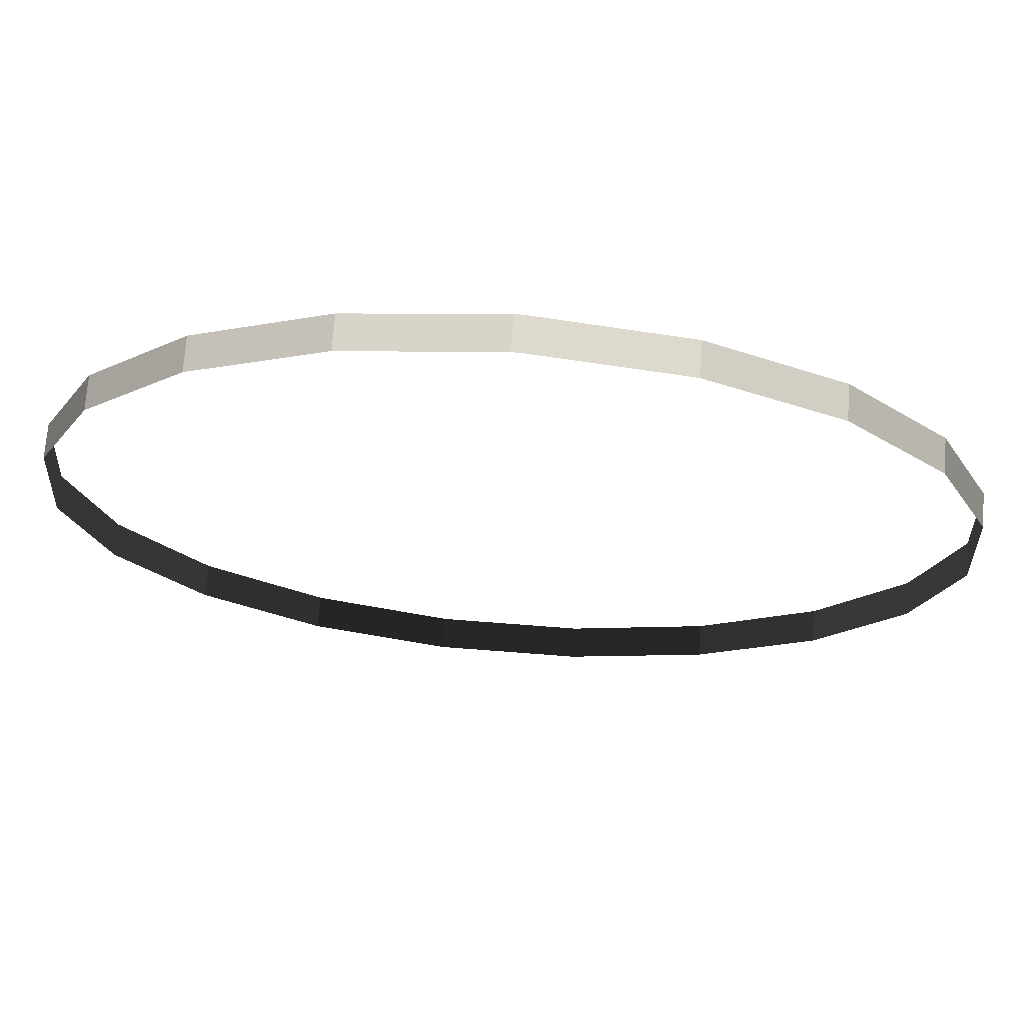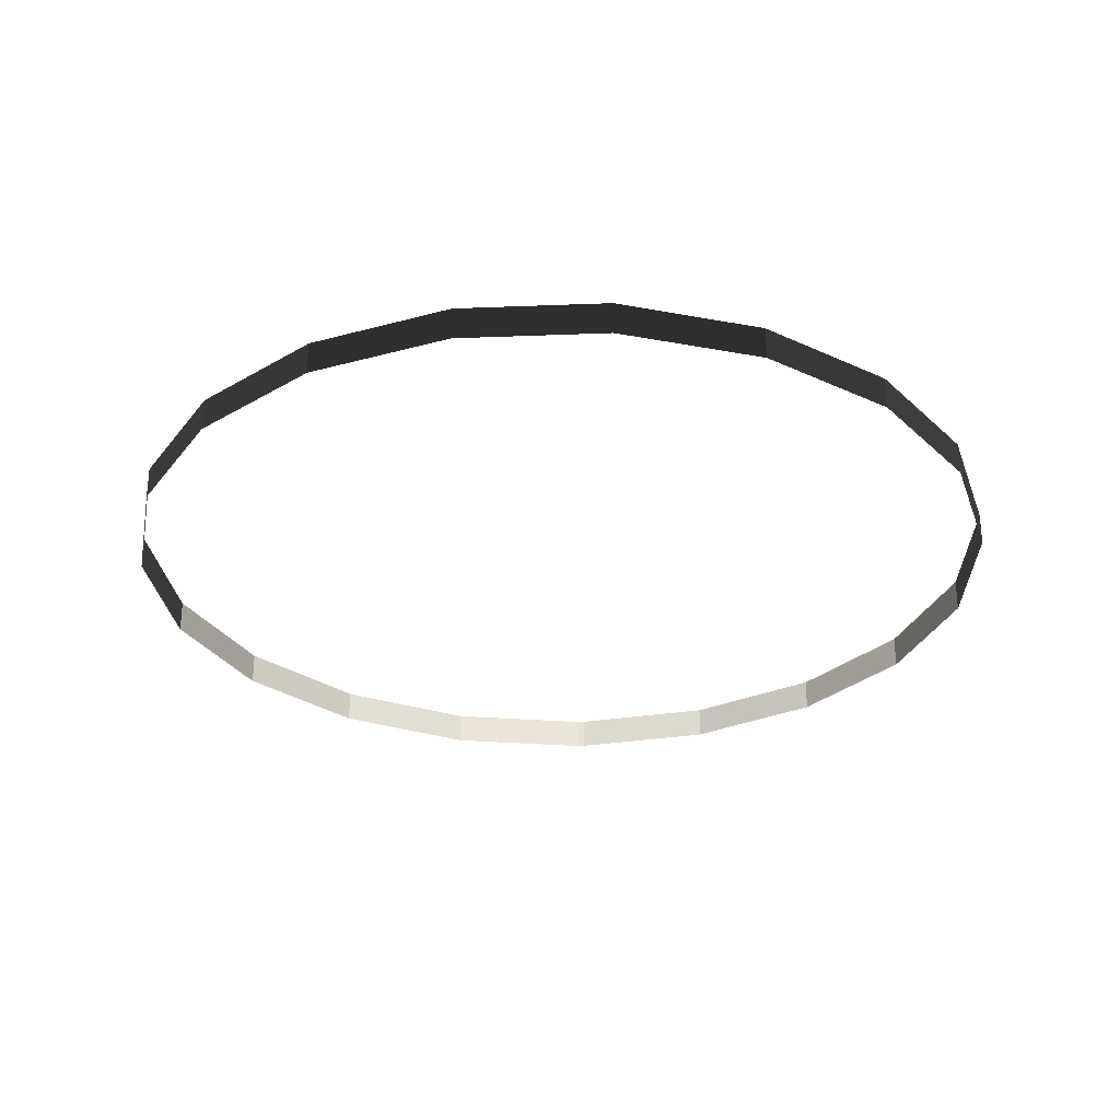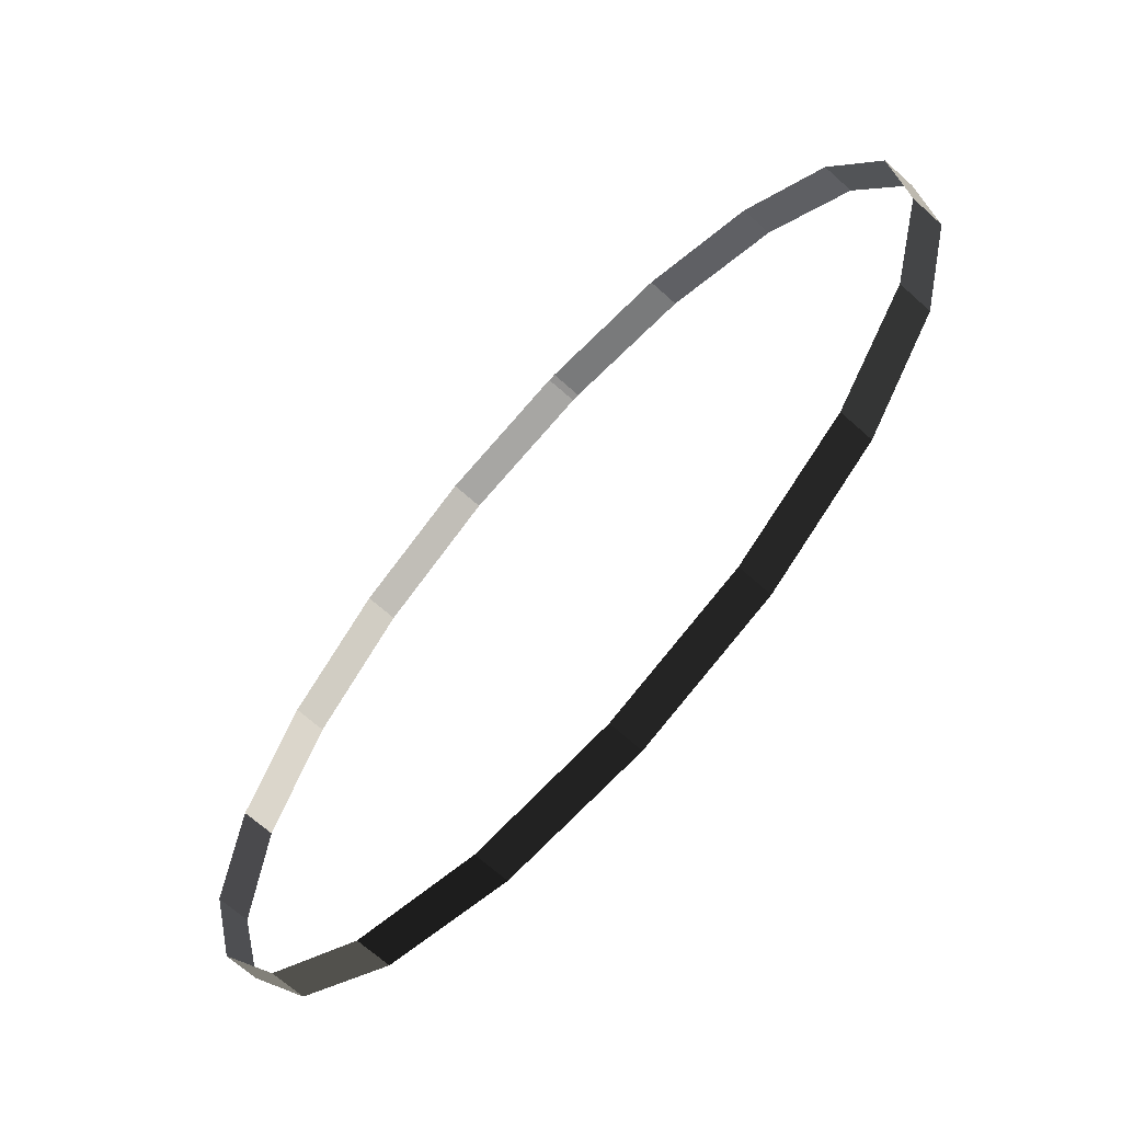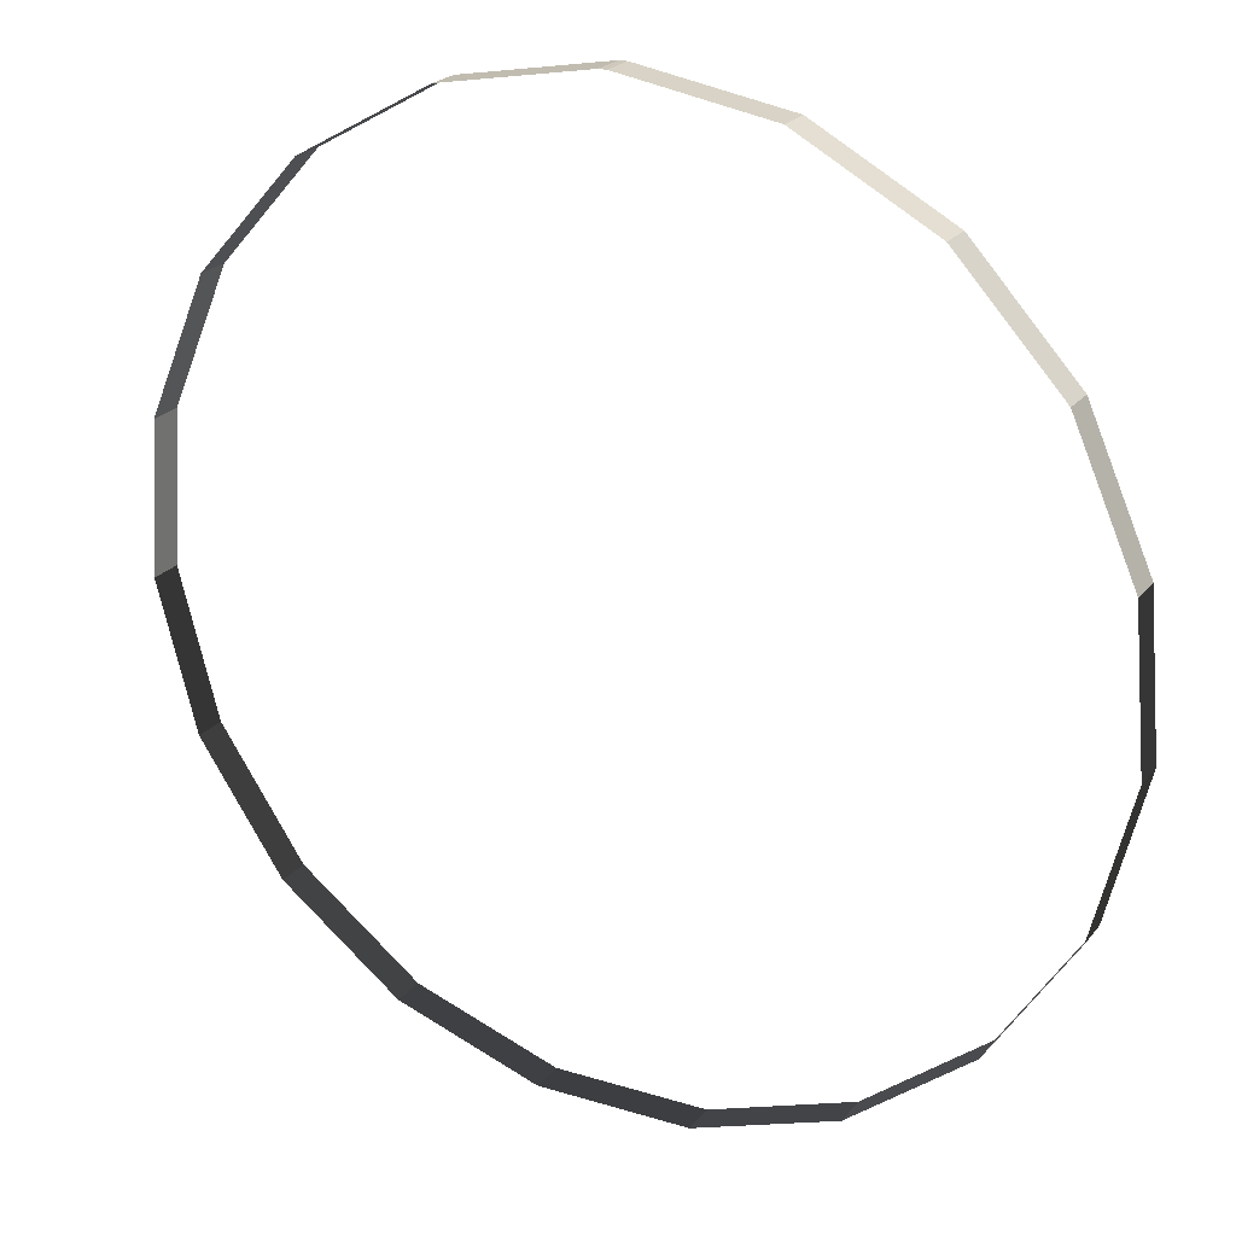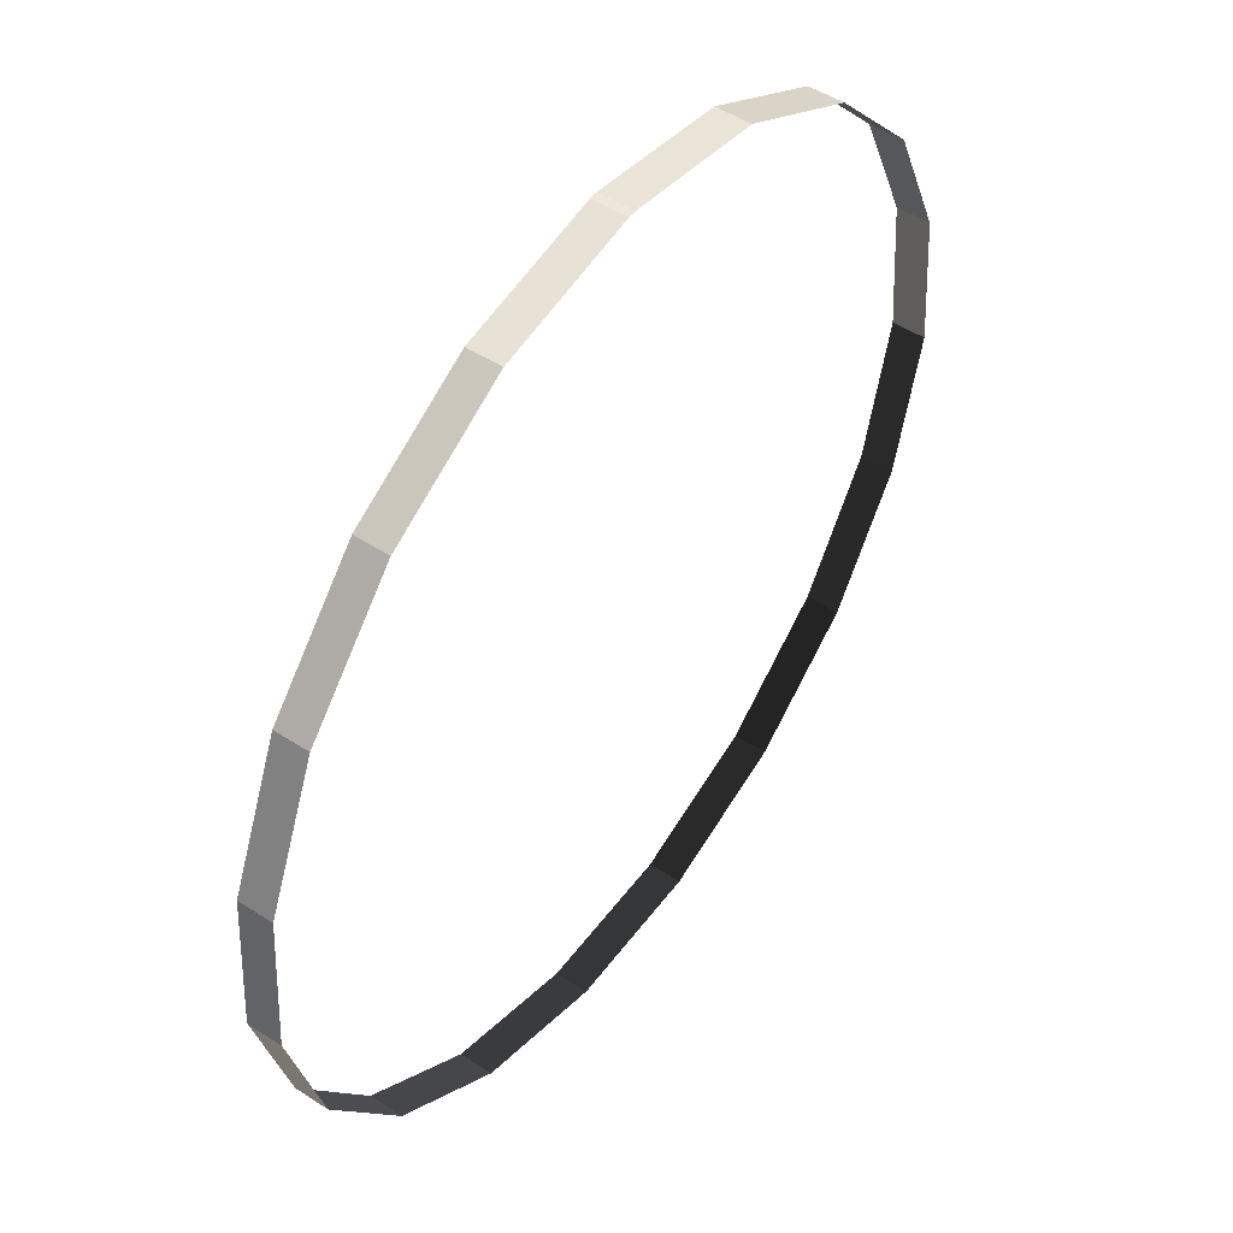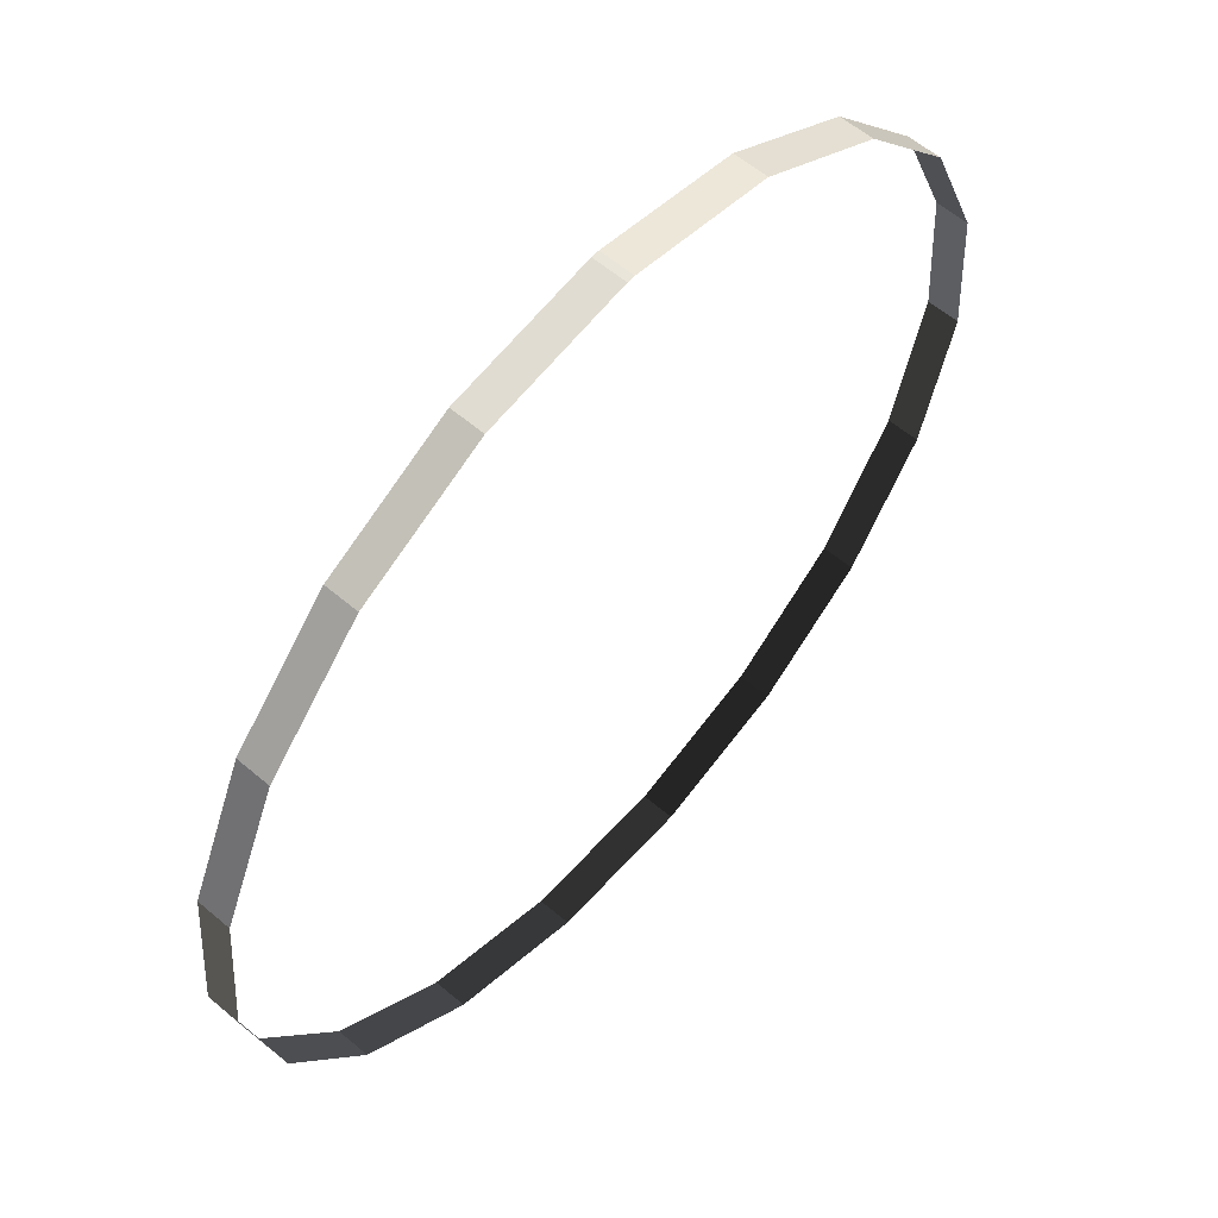
<metadata>
{"format":"obj","ext":"obj","renderer":"f3d","projection":"perspective","resolution":1024,"background":"white","views":[{"elev":71.3,"azim":4.3,"up":"+Y"},{"elev":-29.3,"azim":2.8,"up":"+Z"},{"elev":-66.8,"azim":47.8,"up":"+Y"},{"elev":22.9,"azim":-151.7,"up":"+Y"},{"elev":50.0,"azim":125.5,"up":"+Y"},{"elev":58.6,"azim":-48.7,"up":"+Y"}]}
</metadata>
<code>
g
v 0 1.01 54.96
v -0.3271 0.9556 54.96
v -0.6189 0.7982 54.96
v -0.844 0.5547 54.96
v -0.9782 0.2515 54.96
v -1.007 -0.07878 54.96
v -0.9272 -0.4006 54.96
v -0.7475 -0.6793 54.96
v -0.4872 -0.8847 54.96
v -0.1745 -0.9948 54.96
v 0.1571 -0.9977 54.96
v 0.4717 -0.8931 54.96
v 0.7355 -0.6922 54.96
v 0.92 -0.4167 54.96
v 1.005 -0.09634 54.96
v 0.9824 0.2344 54.96
v 0.8536 0.5399 54.96
v 0.6327 0.7872 54.96
v 0.3437 0.9497 54.96
v 0.01763 1.01 54.96
v 0 1.01 55.04
v -0.3271 0.9556 55.04
v -0.6189 0.7982 55.04
v -0.844 0.5547 55.04
v -0.9782 0.2515 55.04
v -1.007 -0.07878 55.04
v -0.9272 -0.4006 55.04
v -0.7475 -0.6793 55.04
v -0.4872 -0.8847 55.04
v -0.1745 -0.9948 55.04
v 0.1571 -0.9977 55.04
v 0.4717 -0.8931 55.04
v 0.7355 -0.6922 55.04
v 0.92 -0.4167 55.04
v 1.005 -0.09634 55.04
v 0.9824 0.2344 55.04
v 0.8536 0.5399 55.04
v 0.6327 0.7872 55.04
v 0.3437 0.9497 55.04
v 0.01763 1.01 55.04
f 1 21 22 2
f 2 22 23 3
f 3 23 24 4
f 4 24 25 5
f 5 25 26 6
f 6 26 27 7
f 7 27 28 8
f 8 28 29 9
f 9 29 30 10
f 10 30 31 11
f 11 31 32 12
f 12 32 33 13
f 13 33 34 14
f 14 34 35 15
f 15 35 36 16
f 16 36 37 17
f 17 37 38 18
f 18 38 39 19
f 19 39 40 20
f 20 40 21 1

</code>
